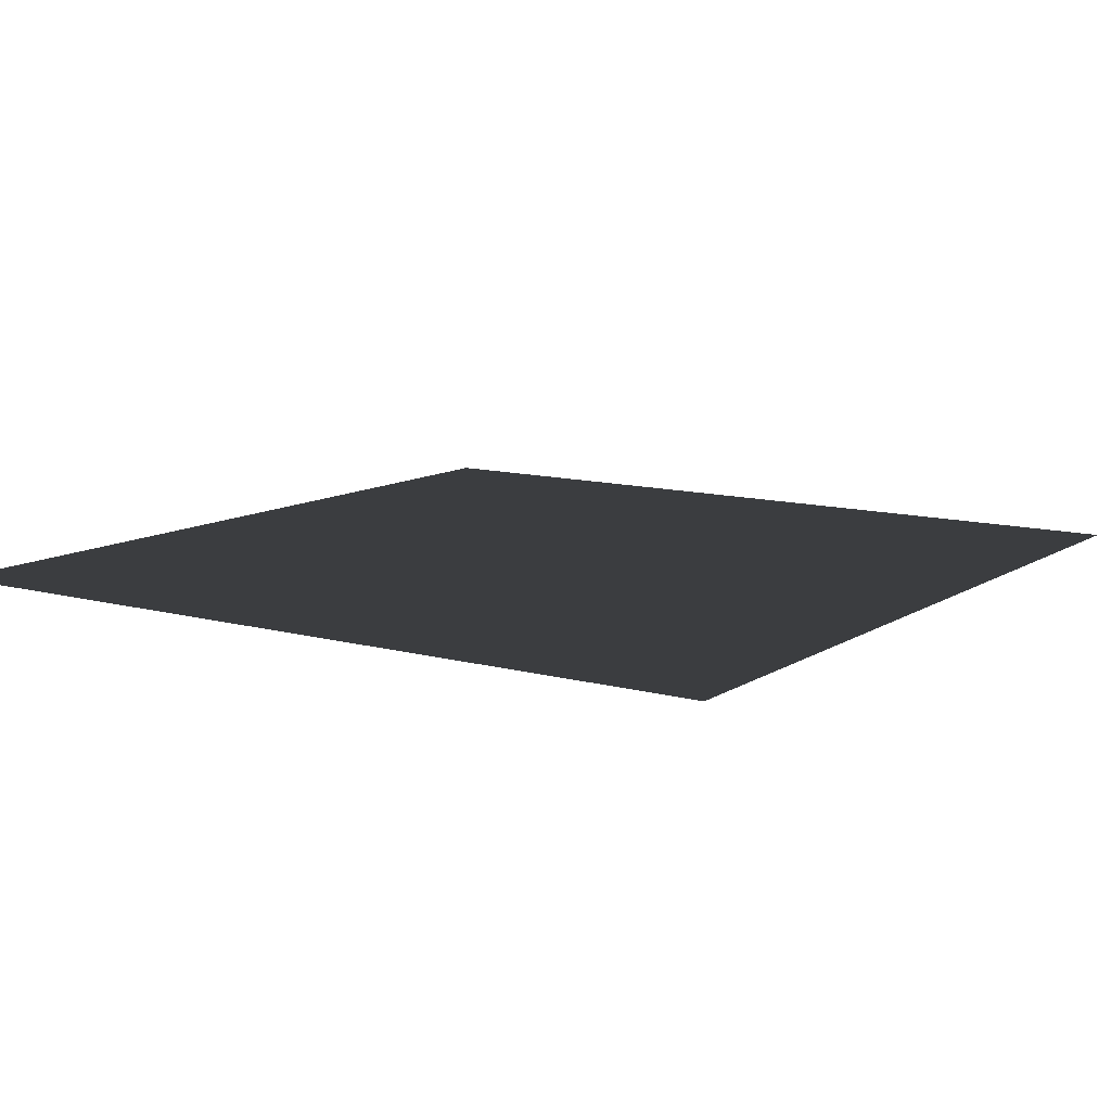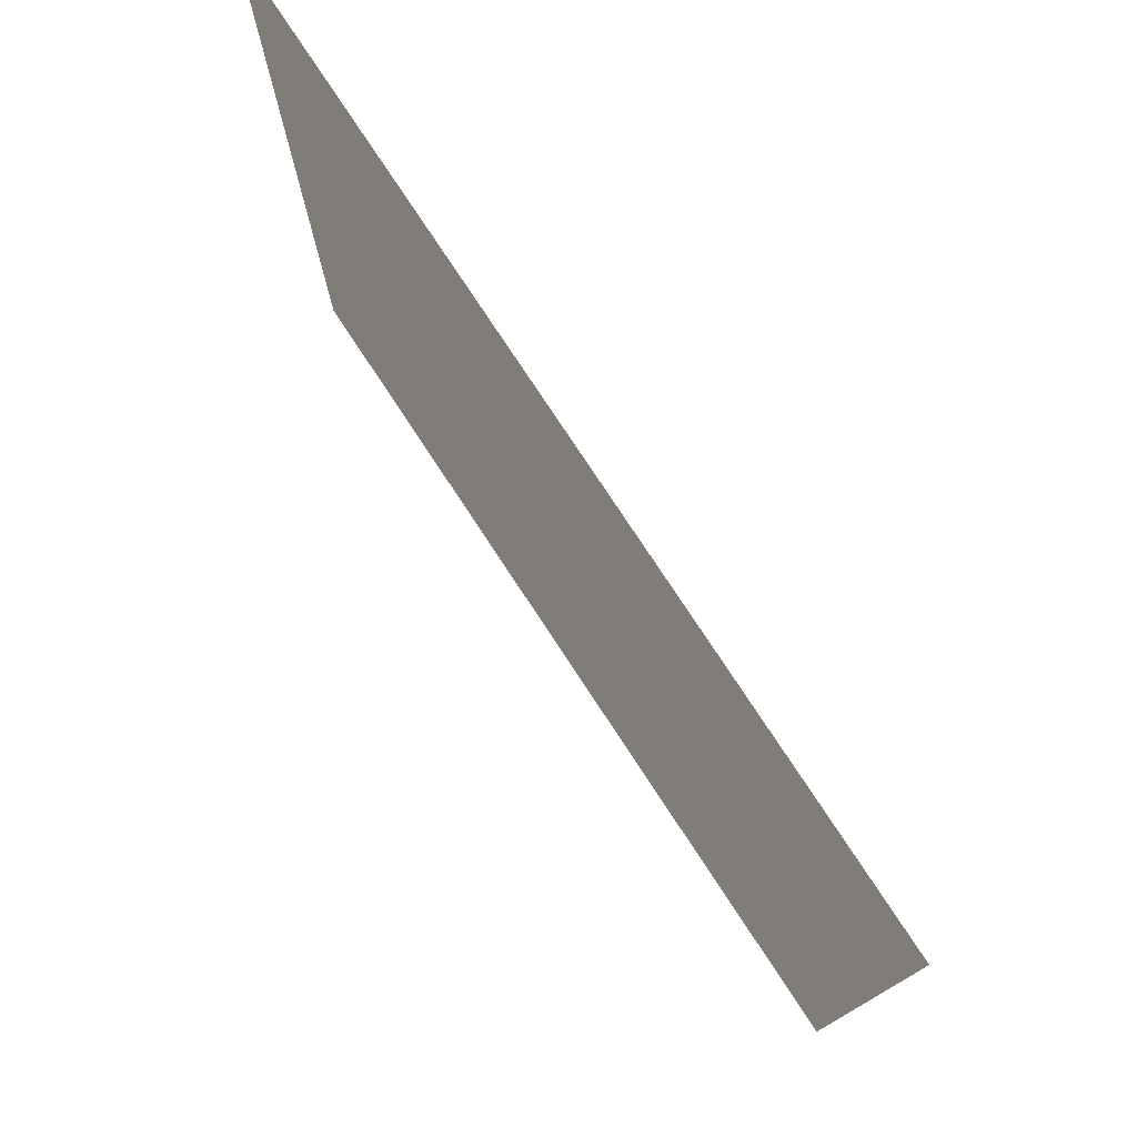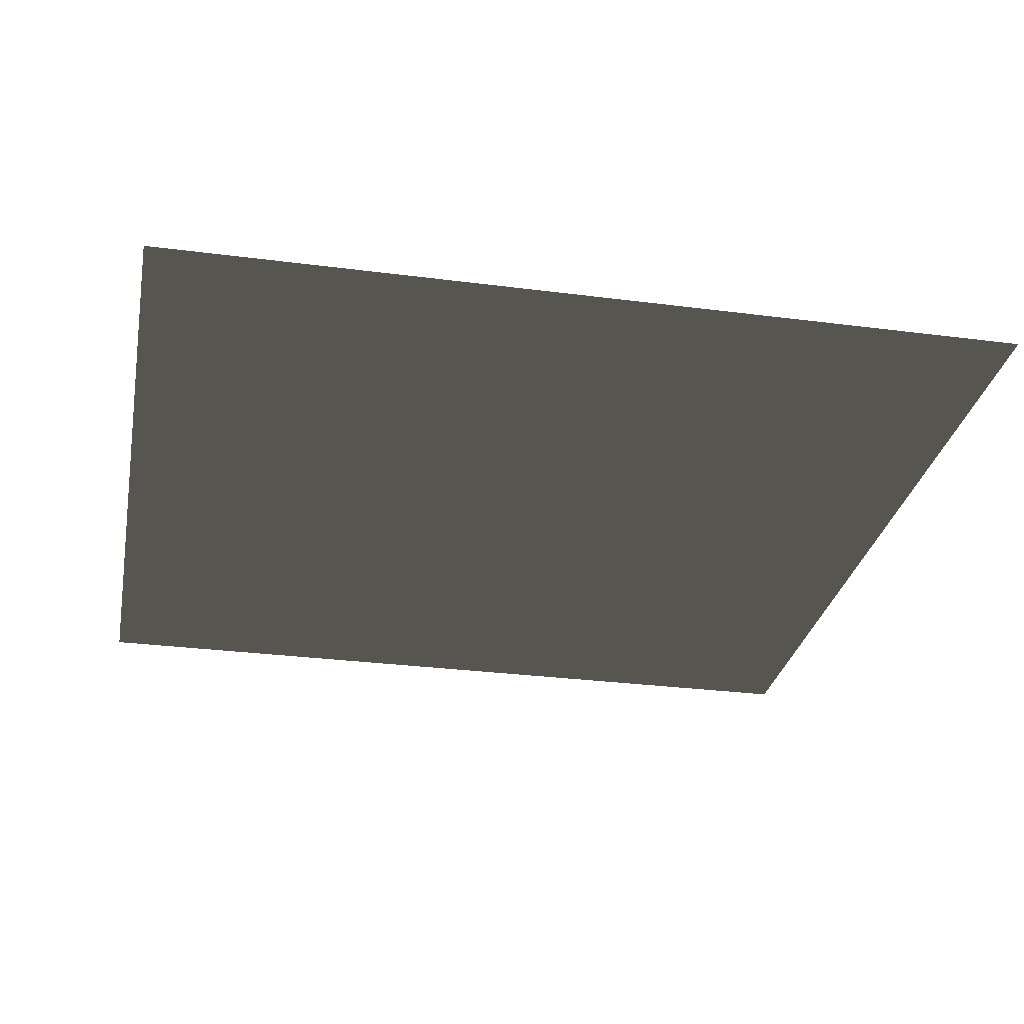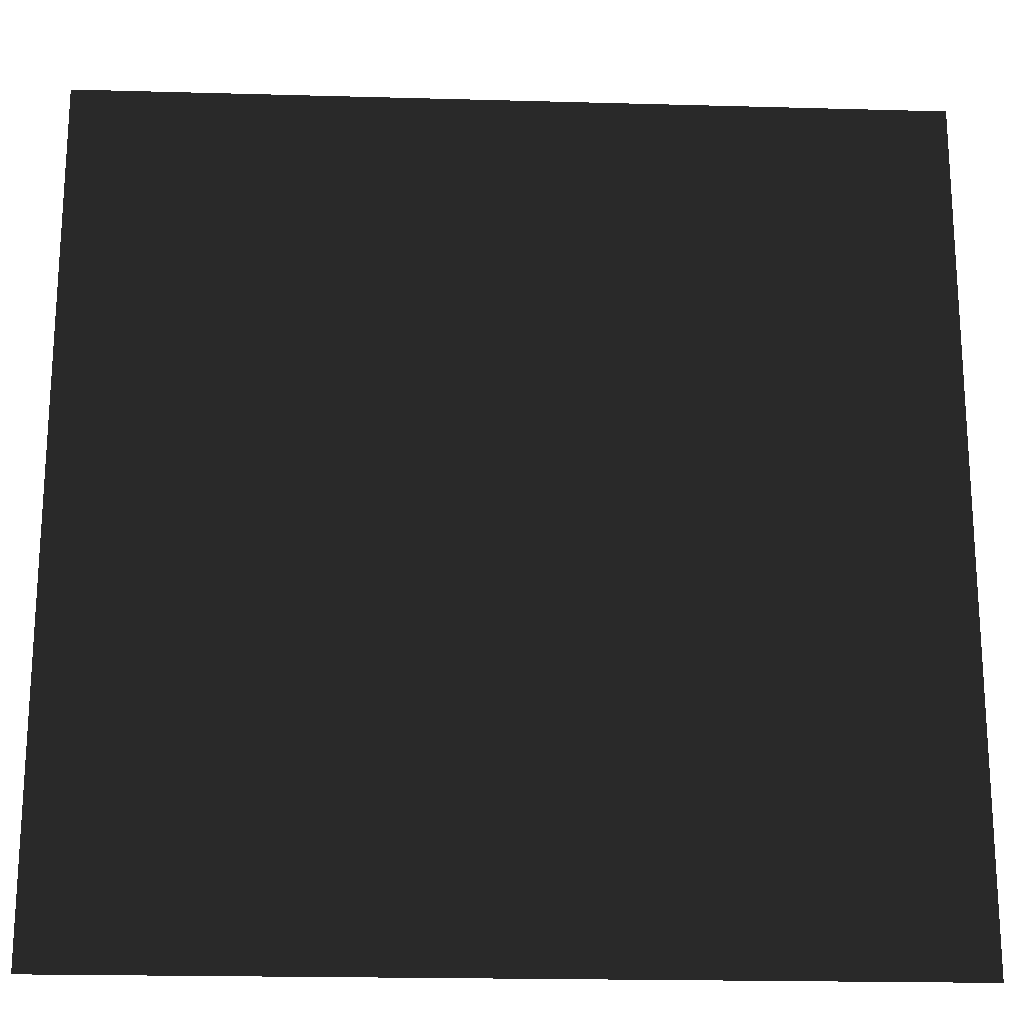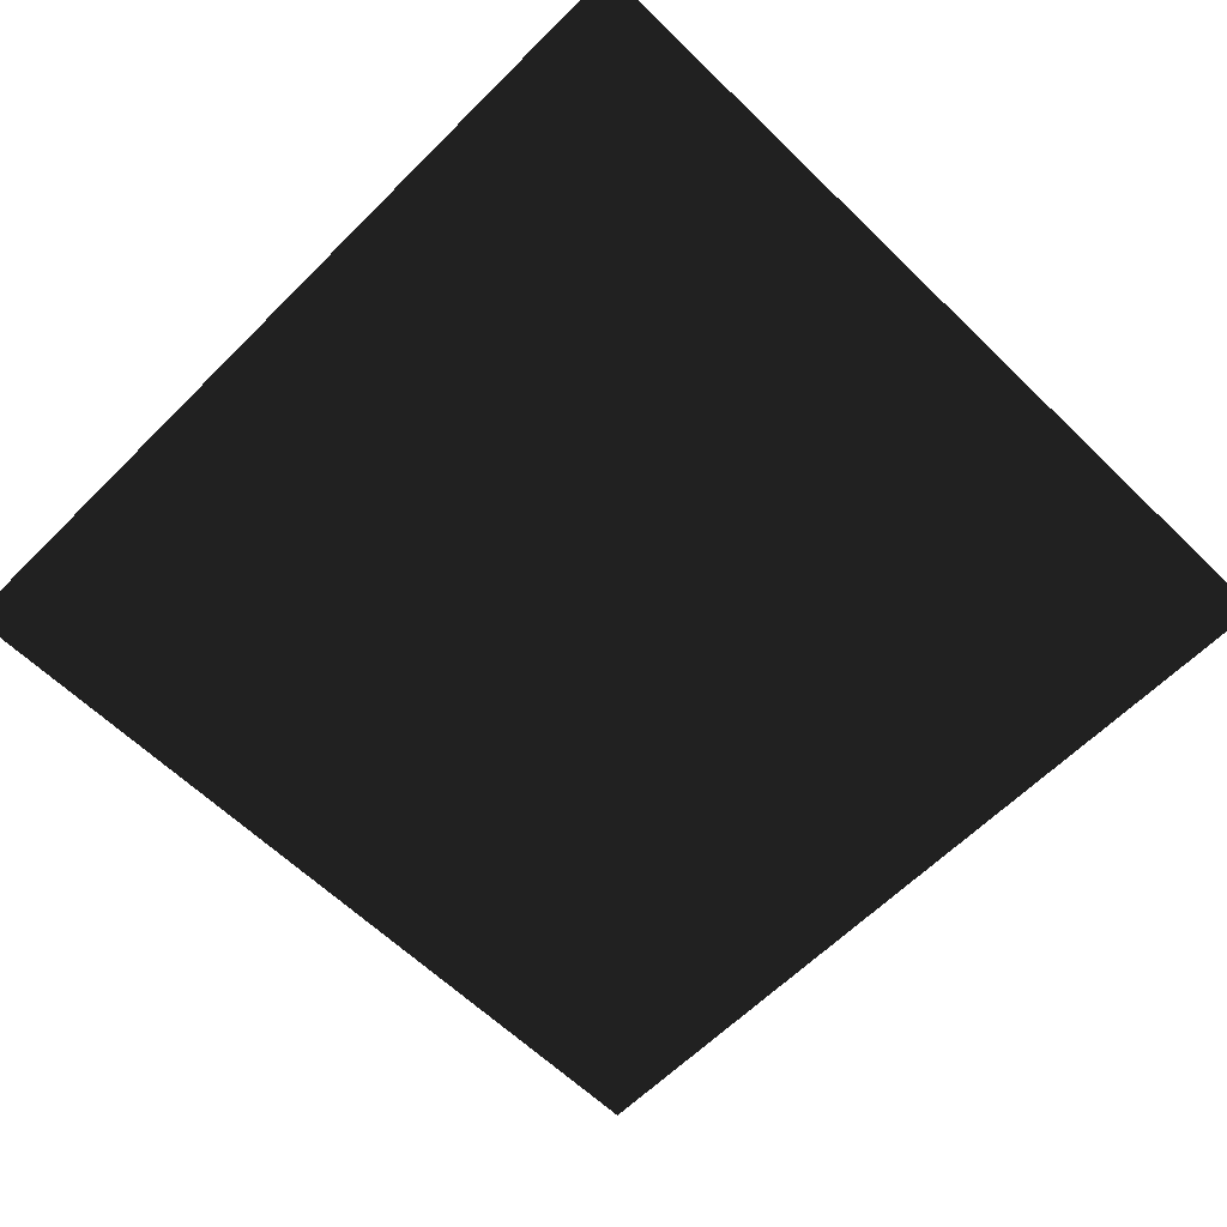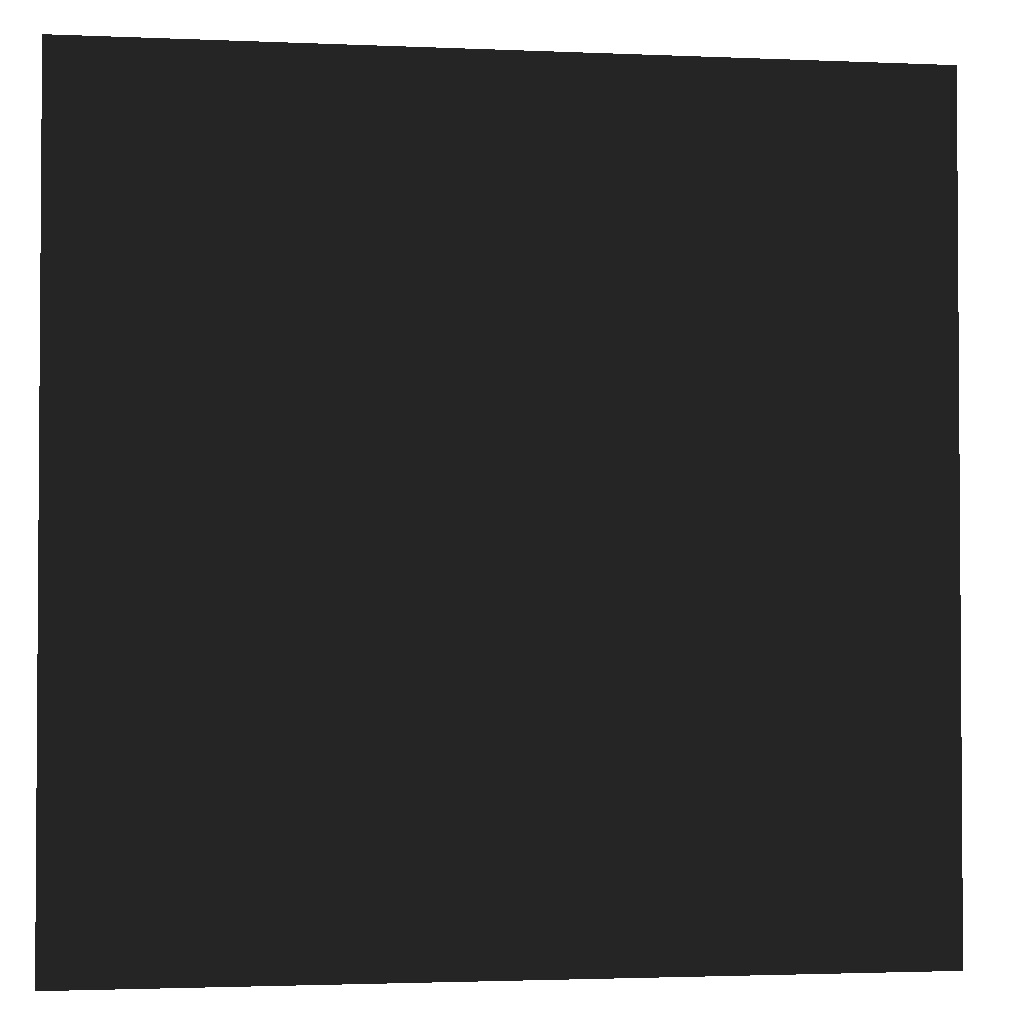
<metadata>
{"format":"obj","ext":"obj","renderer":"f3d","projection":"perspective","resolution":1024,"background":"white","views":[{"elev":11.1,"azim":-146.1,"up":"+Z"},{"elev":77.8,"azim":-123.4,"up":"+Y"},{"elev":-29.3,"azim":-100.9,"up":"+Z"},{"elev":-20.1,"azim":177.1,"up":"+Y"},{"elev":-61.7,"azim":-134.6,"up":"+Z"},{"elev":-2.3,"azim":171.3,"up":"+Y"}]}
</metadata>
<code>
v 0 1 1
v 0 0 1
v 1 0 1
v 1 1 1
f 1 2 3 4

</code>
